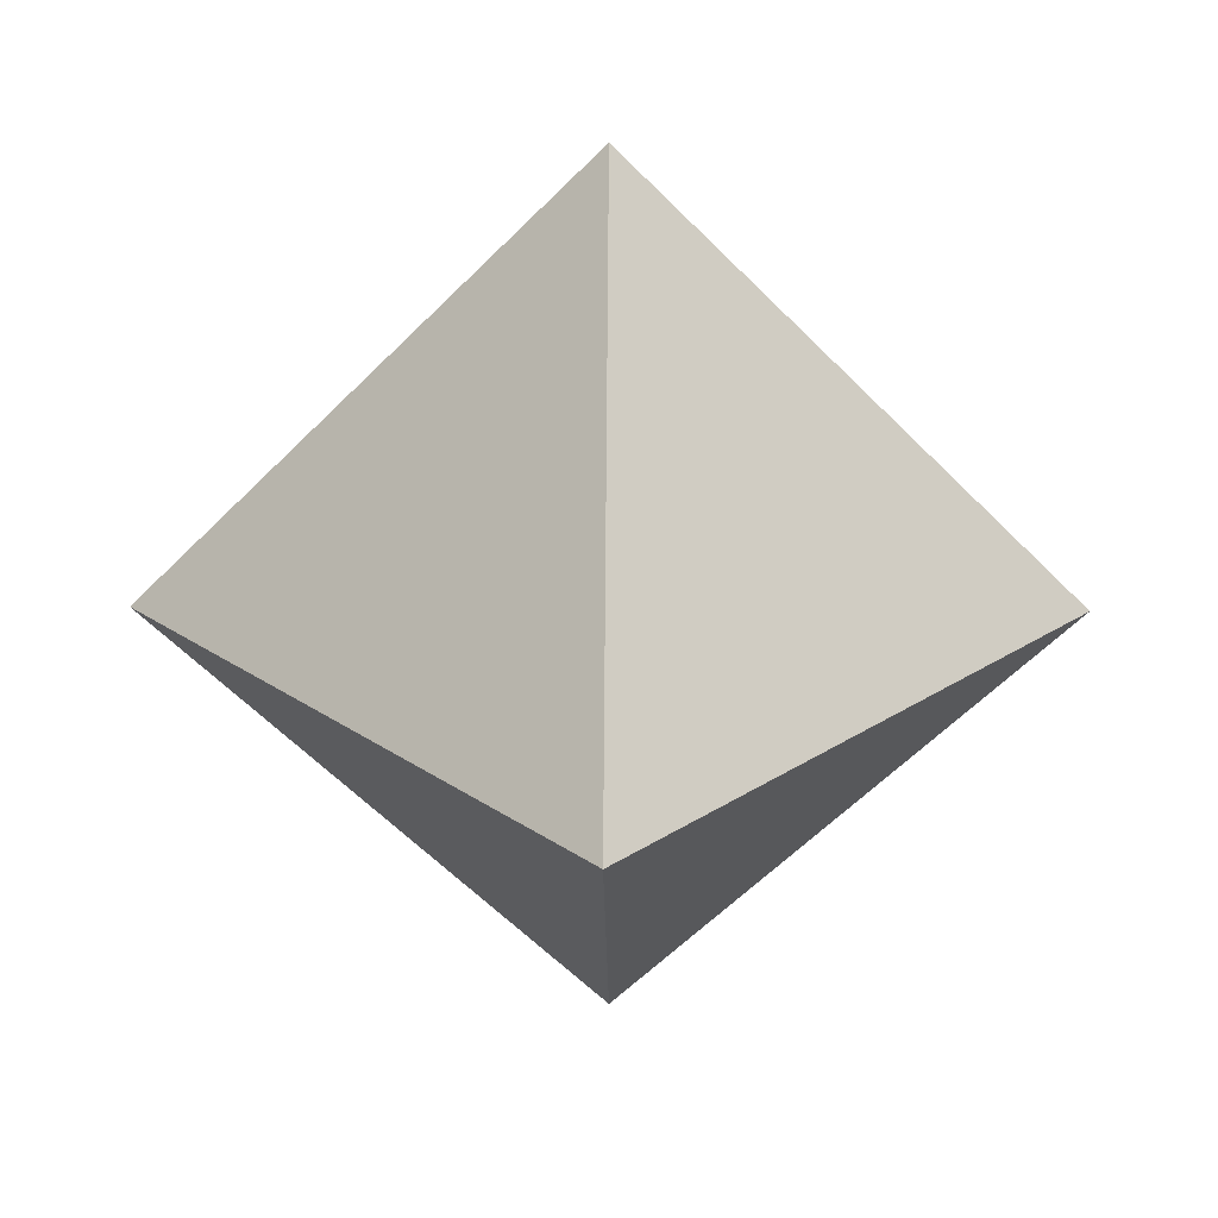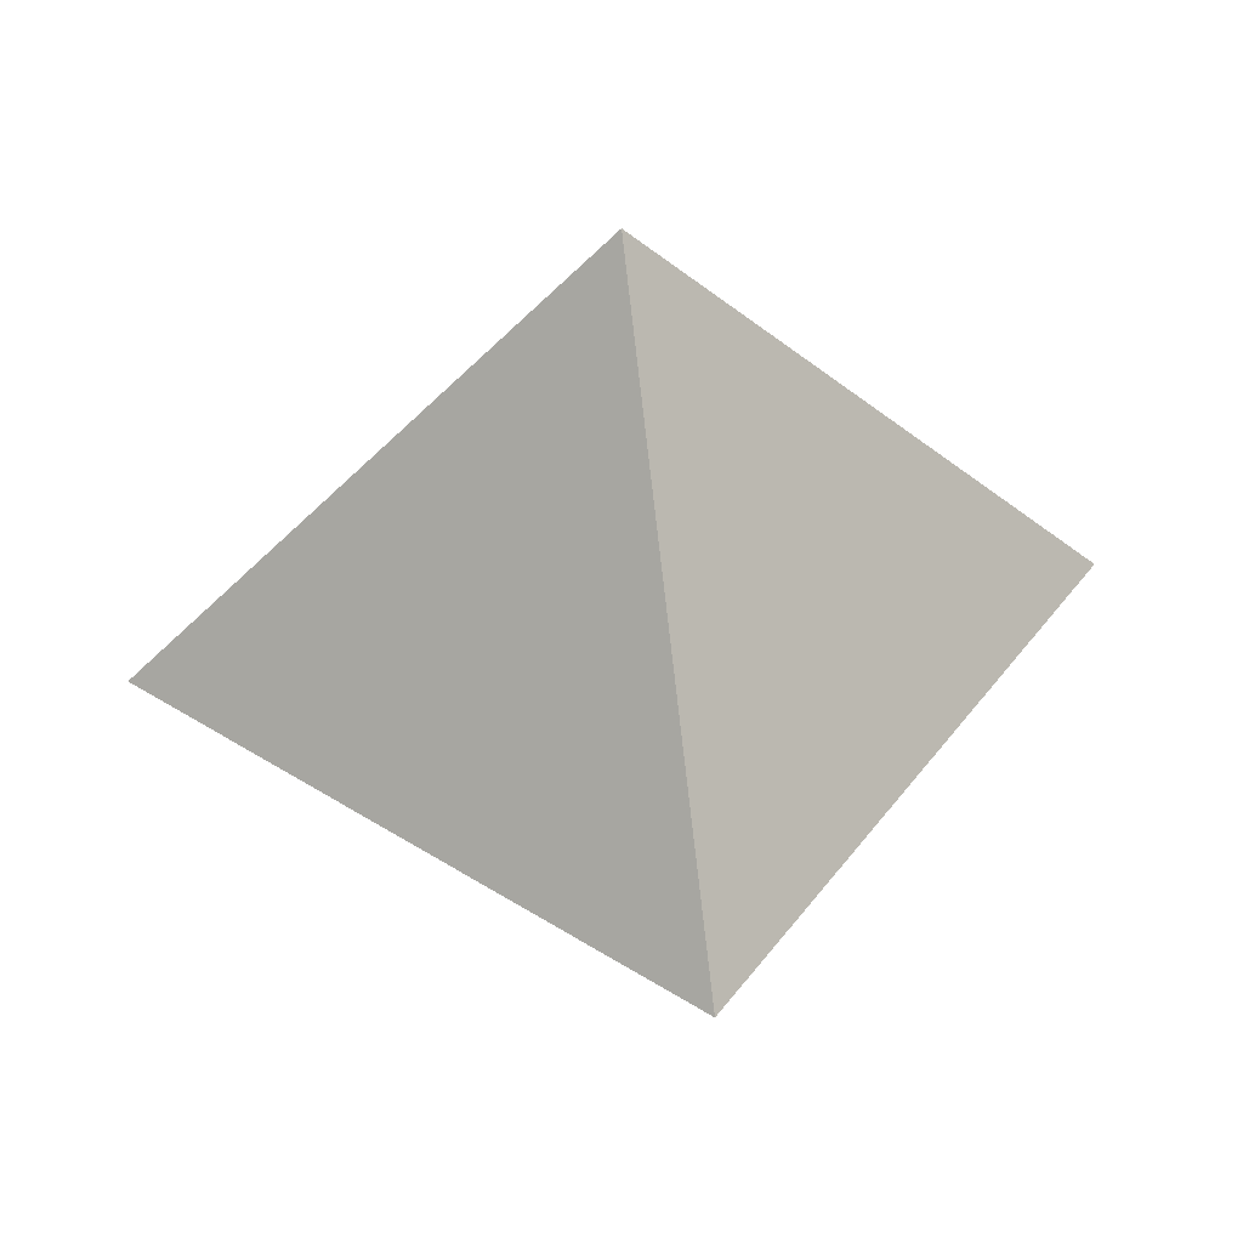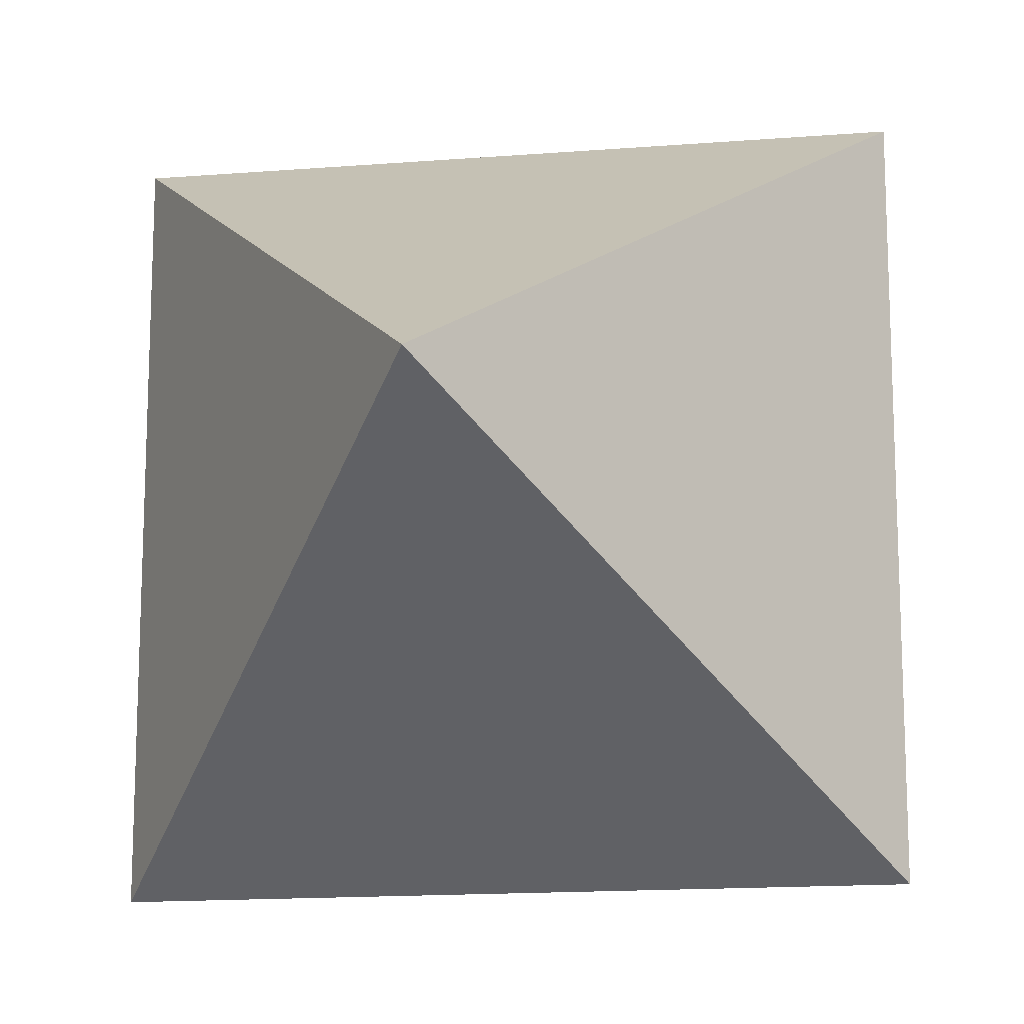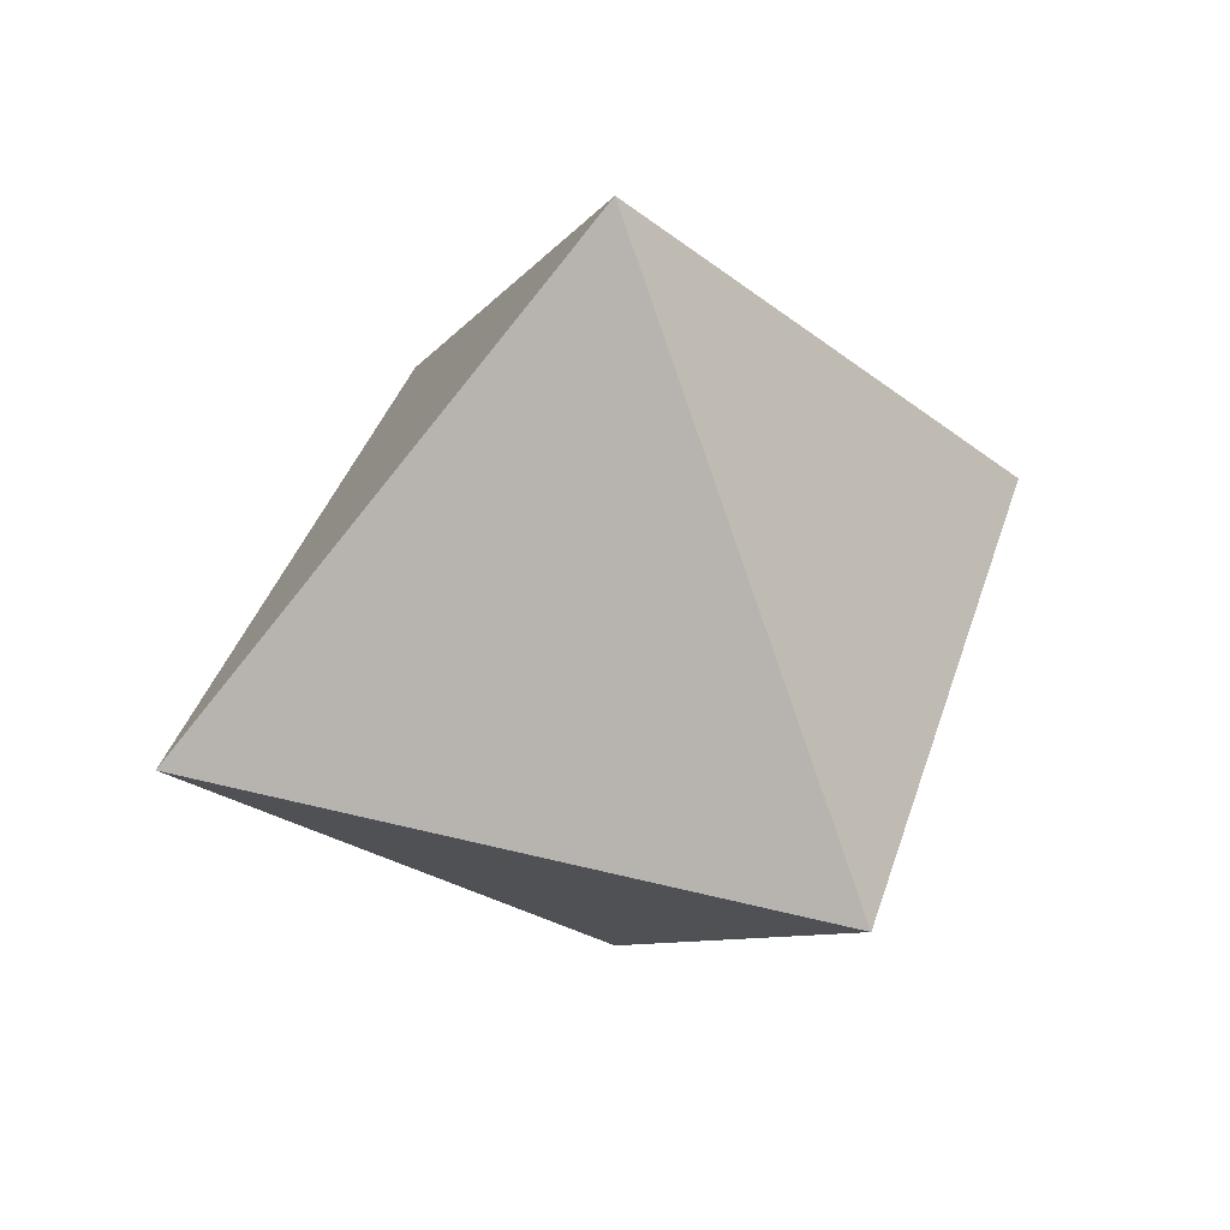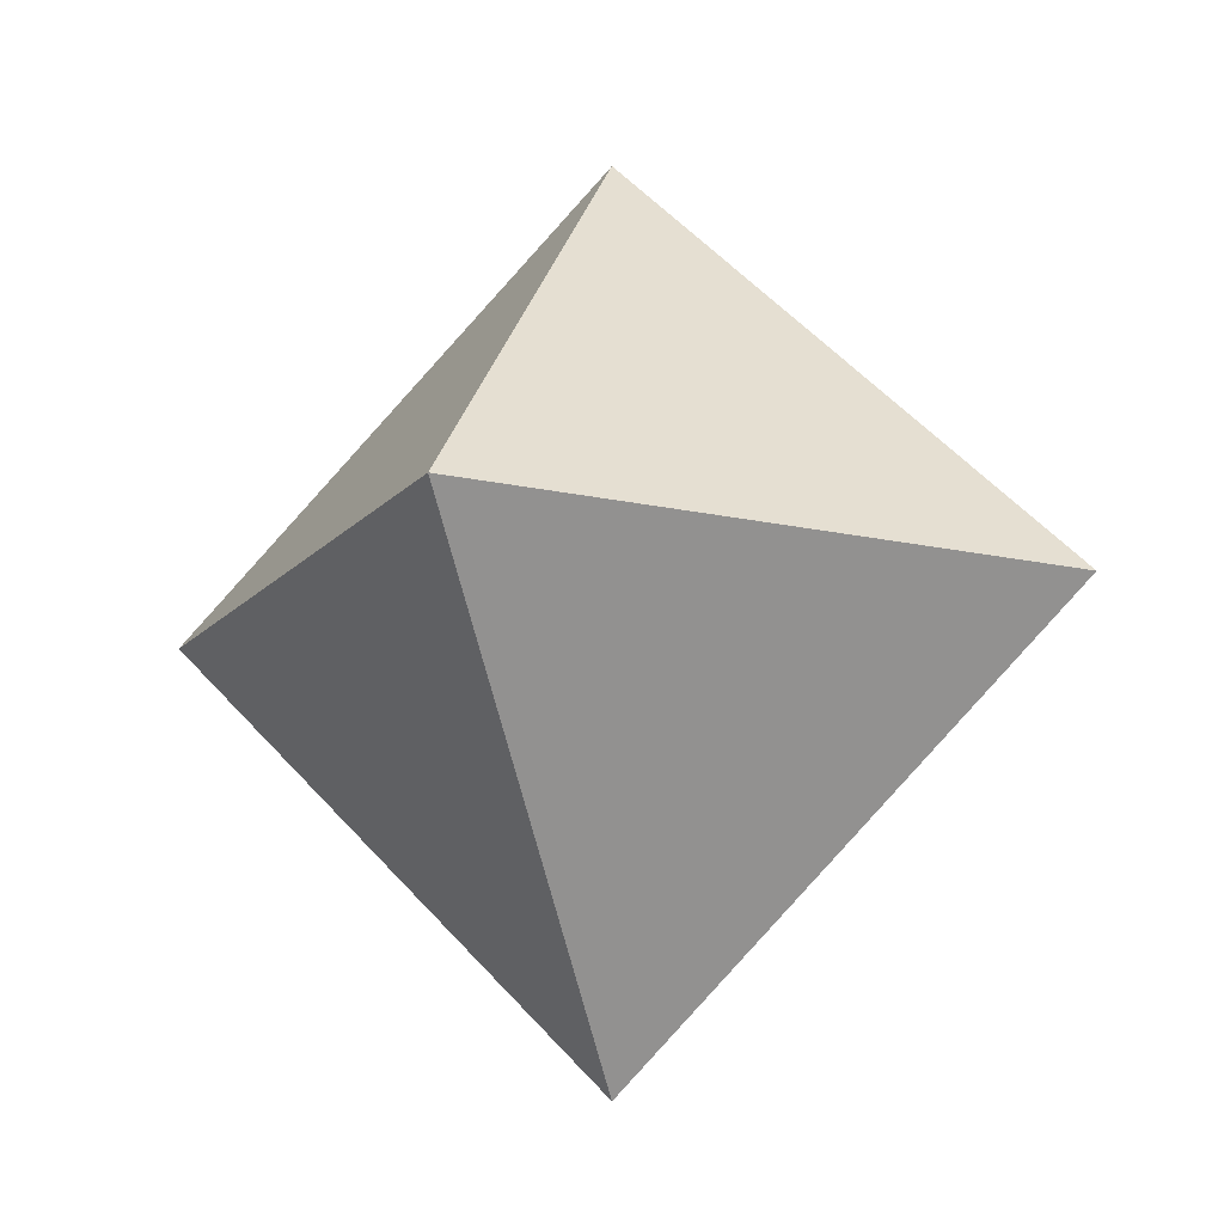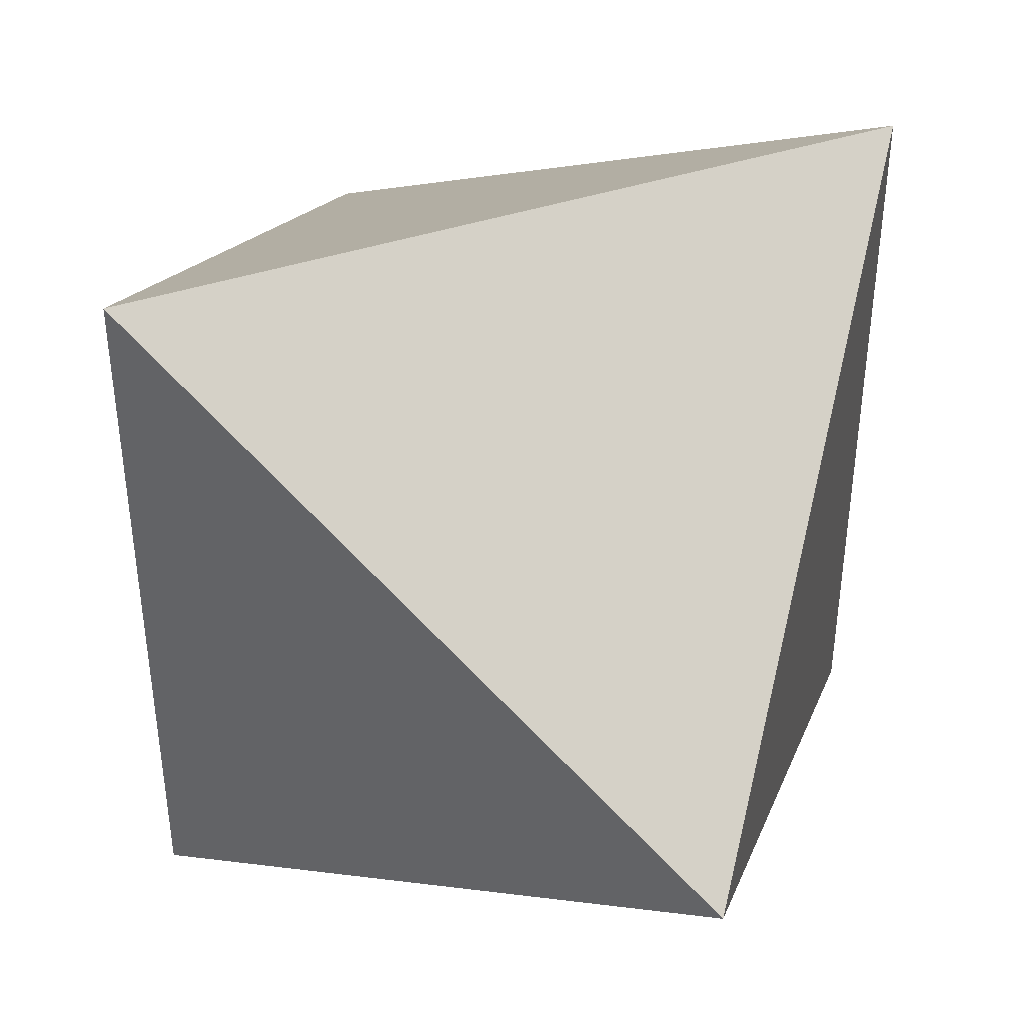
<metadata>
{"format":"obj","ext":"obj","renderer":"f3d","projection":"perspective","resolution":1024,"background":"white","views":[{"elev":27.0,"azim":-44.4,"up":"+Z"},{"elev":45.8,"azim":35.4,"up":"+Z"},{"elev":-15.1,"azim":-170.3,"up":"+Y"},{"elev":40.3,"azim":-162.6,"up":"+Z"},{"elev":-14.7,"azim":63.5,"up":"+Z"},{"elev":44.8,"azim":-20.1,"up":"+Y"}]}
</metadata>
<code>
v  0 0 -1.415
v  1.001 1.001 0
v  1.001 -1.001 0
v  -0 -0 1.415
v  -1.001 -1.001 -0
v  -1.001 1.001 0
o Hedra001
g Hedra001
f 1 2 3
f 3 4 5
f 5 6 1
f 6 4 2
f 3 5 1
f 6 2 1
f 2 4 3
f 6 5 4

</code>
